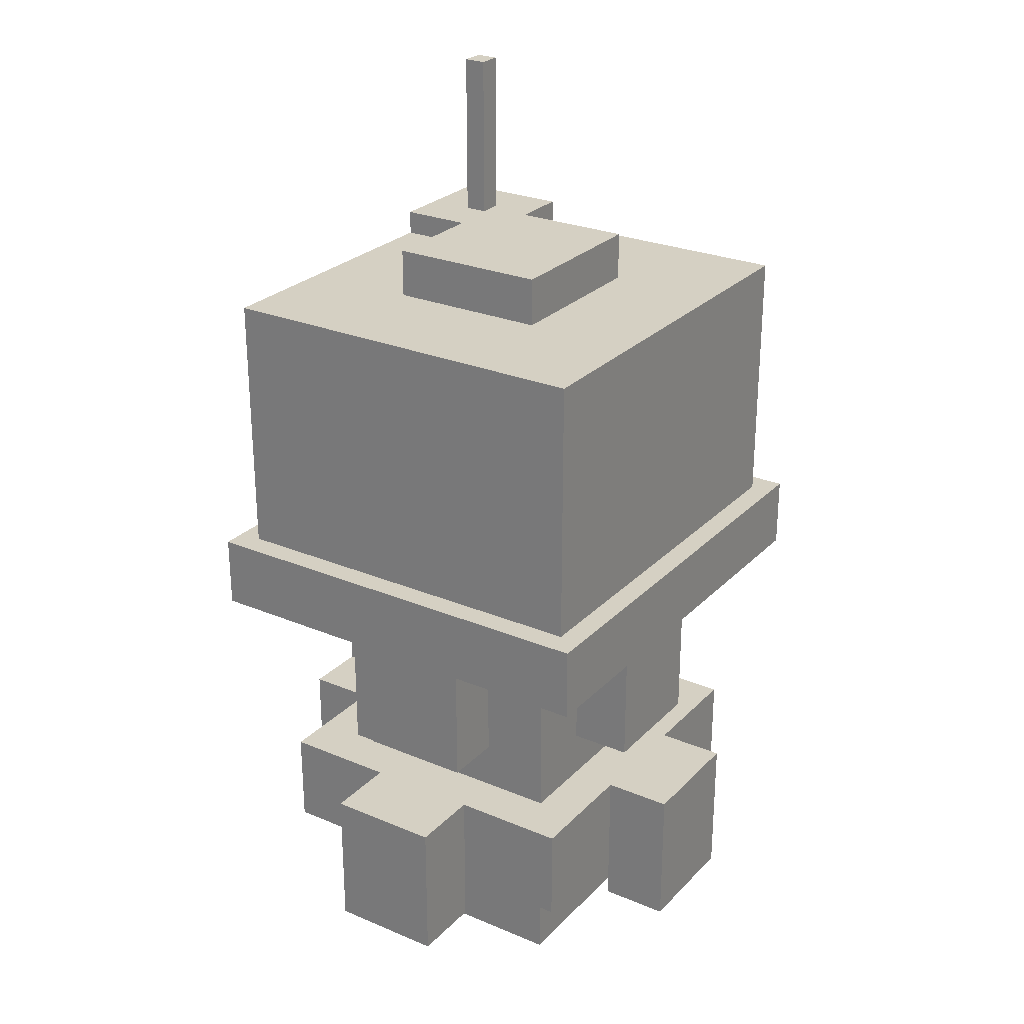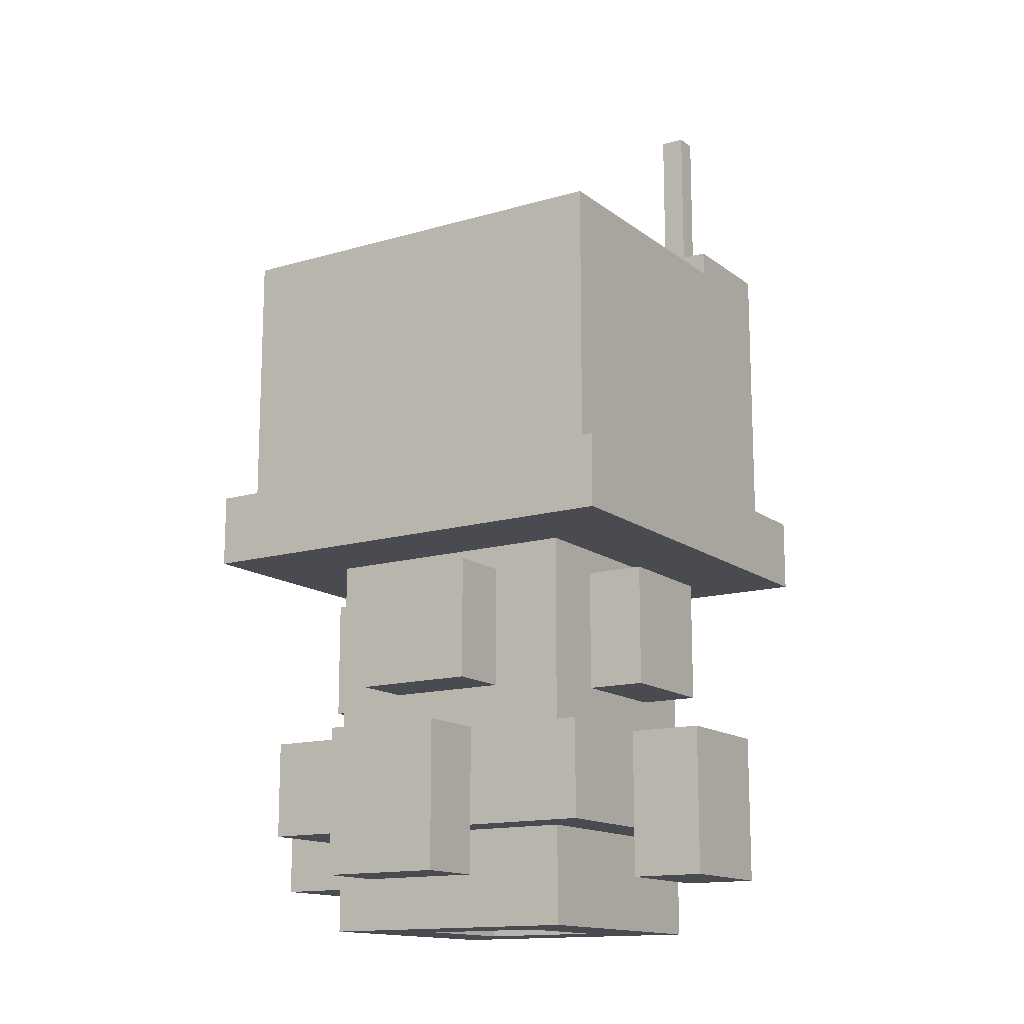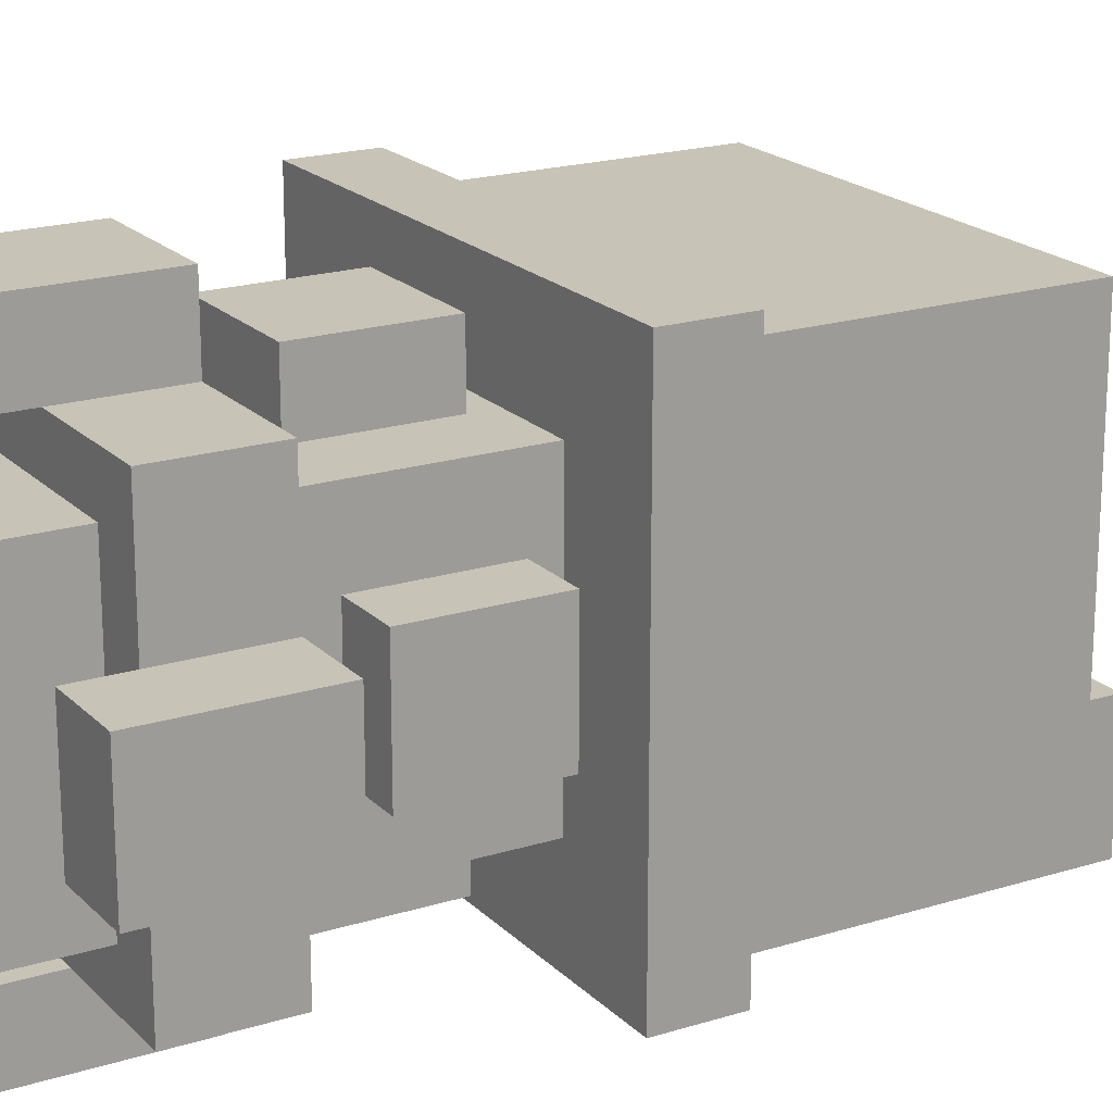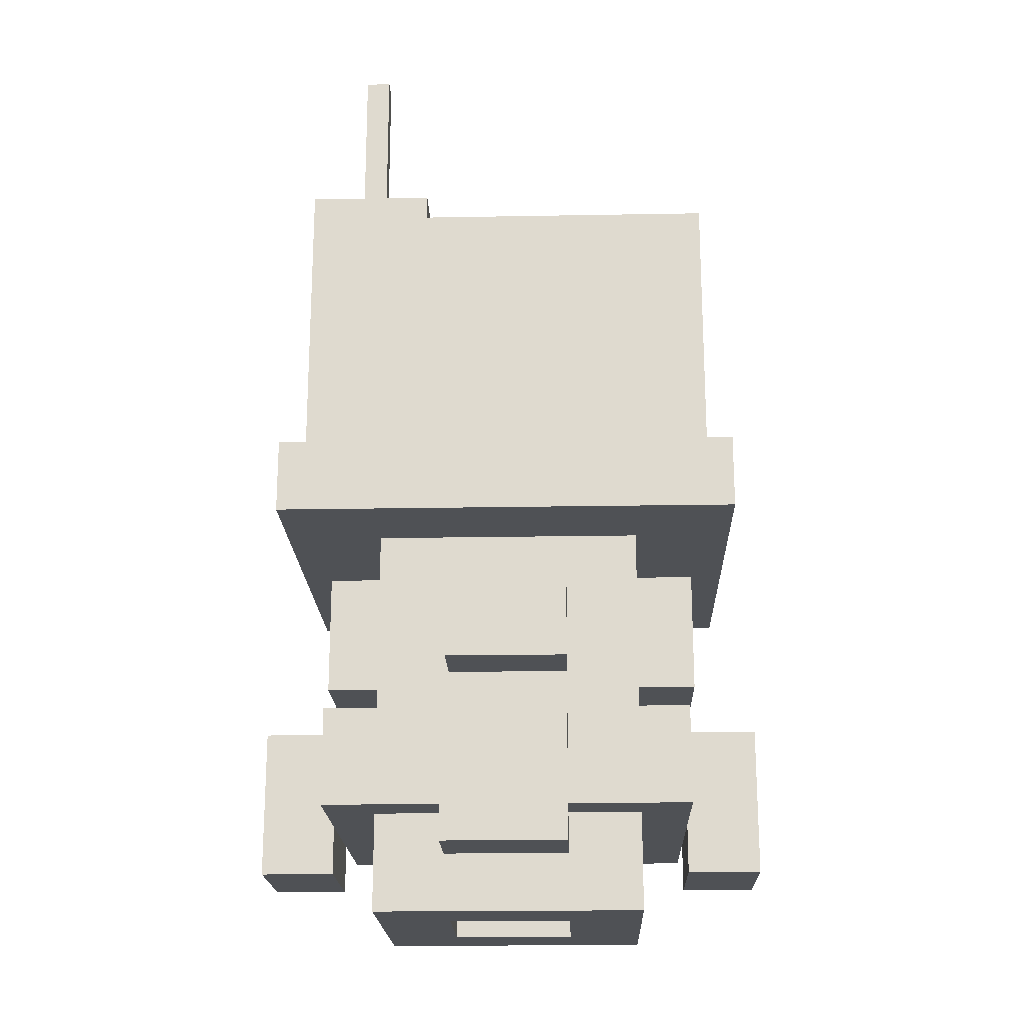
<metadata>
{"format":"obj","ext":"obj","renderer":"f3d","projection":"perspective","resolution":1024,"background":"white","views":[{"elev":26.4,"azim":123.4,"up":"+Z"},{"elev":-14.4,"azim":-147.4,"up":"+Z"},{"elev":19.6,"azim":-120.2,"up":"+Y"},{"elev":-19.8,"azim":1.9,"up":"+Z"}]}
</metadata>
<code>
g Blizzard_generator_mesh
v -0.1882 -0.04219 -0.1971
v -0.1882 -0.04219 -0.3046
v -0.1882 0.04219 -0.3046
v -0.1882 0.04219 -0.1971
v -0.1702 -0.1603 0
v -0.1702 -0.1603 -0.05376
v -0.1702 0.1603 -0.05376
v -0.1702 0.1603 0
v -0.1421 -0.04219 -0.07168
v -0.1421 -0.04219 -0.1613
v -0.1421 0.04219 -0.1613
v -0.1421 0.04219 -0.07168
v -0.1523 -0.05906 0.1971
v -0.1523 -0.1434 0
v -0.1523 0.1434 0
v -0.1523 0.1434 0.1971
v -0.1523 -0.1434 0.215
v -0.1523 -0.05906 0.215
v -0.1165 -0.1097 0.3405
v -0.1165 -0.1097 0.1971
v -0.1165 -0.09281 0.1971
v -0.1165 -0.09281 0.3405
v -0.09856 -0.09281 -0.2688
v -0.09856 -0.09281 -0.3405
v -0.09856 0.09281 -0.3405
v -0.09856 0.09281 -0.2688
v -0.09856 -0.09281 -0.05376
v -0.09856 -0.09281 -0.1971
v -0.09856 0.09281 -0.1971
v -0.09856 0.09281 -0.05376
v -0.06272 -0.05906 0.233
v -0.06272 -0.05906 0.1971
v -0.06272 0.05906 0.1971
v -0.06272 0.05906 0.233
v -0.0448 -0.1266 -0.1971
v -0.0448 -0.1772 -0.1971
v -0.0448 -0.1772 -0.3046
v -0.0448 -0.1266 -0.3046
v -0.0448 0.1266 -0.1971
v -0.0448 0.1266 -0.3046
v -0.0448 0.1772 -0.3046
v -0.0448 0.1772 -0.1971
v -0.0448 -0.1387 -0.07168
v -0.0448 -0.1387 -0.1613
v -0.0448 -0.08811 -0.1613
v -0.0448 -0.08811 -0.07168
v -0.0448 0.08789 -0.07168
v -0.0448 0.08789 -0.1613
v -0.0448 0.1385 -0.1613
v -0.0448 0.1385 -0.07168
v 0.0448 -0.04219 -0.3046
v 0.0448 -0.04219 -0.3405
v 0.0448 0.04219 -0.3405
v 0.0448 0.04219 -0.3046
v 0.1344 -0.04219 -0.1971
v 0.1344 -0.04219 -0.3046
v 0.1344 0.04219 -0.3046
v 0.1344 0.04219 -0.1971
v -0.1344 0.04219 -0.3046
v -0.1344 -0.04219 -0.3046
v -0.1344 -0.04219 -0.1971
v -0.1344 0.04219 -0.1971
v -0.09856 -0.09281 0.1971
v -0.09856 -0.1097 0.1971
v -0.09856 -0.1097 0.3405
v -0.09856 -0.09281 0.3405
v -0.06272 -0.05906 0.1971
v -0.06272 -0.1434 0.1971
v -0.06272 -0.1434 0.215
v -0.06272 -0.05906 0.215
v -0.0448 0.04219 -0.3405
v -0.0448 -0.04219 -0.3405
v -0.0448 -0.04219 -0.3046
v -0.0448 0.04219 -0.3046
v 0.0448 -0.1772 -0.3046
v 0.0448 -0.1772 -0.1971
v 0.0448 -0.1266 -0.1971
v 0.0448 -0.1266 -0.3046
v 0.0448 0.1772 -0.3046
v 0.0448 0.1266 -0.3046
v 0.0448 0.1266 -0.1971
v 0.0448 0.1772 -0.1971
v 0.0448 -0.08811 -0.1613
v 0.0448 -0.1387 -0.1613
v 0.0448 -0.1387 -0.07168
v 0.0448 -0.08811 -0.07168
v 0.0448 0.1385 -0.1613
v 0.0448 0.08789 -0.1613
v 0.0448 0.08789 -0.07168
v 0.0448 0.1385 -0.07168
v 0.06272 0.05906 0.1971
v 0.06272 -0.05906 0.1971
v 0.06272 -0.05906 0.233
v 0.06272 0.05906 0.233
v 0.09856 0.09281 -0.3405
v 0.09856 -0.09281 -0.3405
v 0.09856 -0.09281 -0.2688
v 0.09856 0.09281 -0.2688
v 0.09856 -0.09281 -0.1971
v 0.09856 -0.09281 -0.05376
v 0.09856 0.09281 -0.05376
v 0.09856 0.09281 -0.1971
v 0.1432 0.04219 -0.1613
v 0.1432 -0.04219 -0.1613
v 0.1432 -0.04219 -0.07168
v 0.1432 0.04219 -0.07168
v 0.1523 0.1434 0
v 0.1523 -0.1434 0
v 0.1523 -0.1434 0.1971
v 0.1523 0.1434 0.1971
v 0.1702 0.1603 -0.05376
v 0.1702 -0.1603 -0.05376
v 0.1702 -0.1603 0
v 0.1702 0.1603 0
v 0.1882 0.04219 -0.3046
v 0.1882 -0.04219 -0.3046
v 0.1882 -0.04219 -0.1971
v 0.1882 0.04219 -0.1971
v 0.06272 -0.05906 0.1971
v -0.06272 -0.05906 0.1971
v -0.06272 -0.05906 0.233
v 0.06272 -0.05906 0.233
v -0.09856 -0.1097 0.1971
v -0.1165 -0.1097 0.1971
v -0.1165 -0.1097 0.3405
v -0.09856 -0.1097 0.3405
v 0.0448 -0.1772 -0.3046
v -0.0448 -0.1772 -0.3046
v -0.0448 -0.1772 -0.1971
v 0.0448 -0.1772 -0.1971
v 0.0448 -0.1387 -0.1613
v -0.0448 -0.1387 -0.1613
v -0.0448 -0.1387 -0.07168
v 0.0448 -0.1387 -0.07168
v 0.09856 -0.09281 -0.3405
v -0.09856 -0.09281 -0.3405
v -0.09856 -0.09281 -0.2688
v 0.09856 -0.09281 -0.2688
v 0.09856 -0.09281 -0.1971
v -0.09856 -0.09281 -0.1971
v -0.09856 -0.09281 -0.05376
v 0.09856 -0.09281 -0.05376
v -0.1344 -0.04219 -0.3046
v -0.1882 -0.04219 -0.3046
v -0.1882 -0.04219 -0.1971
v -0.1344 -0.04219 -0.1971
v -0.08832 -0.04219 -0.1613
v -0.1421 -0.04219 -0.1613
v -0.1421 -0.04219 -0.07168
v -0.08832 -0.04219 -0.07168
v 0.1432 -0.04219 -0.1613
v 0.08944 -0.04219 -0.1613
v 0.08944 -0.04219 -0.07168
v 0.1432 -0.04219 -0.07168
v 0.1882 -0.04219 -0.3046
v 0.1344 -0.04219 -0.3046
v 0.1344 -0.04219 -0.1971
v 0.1882 -0.04219 -0.1971
v 0.0448 0.04219 -0.3405
v -0.0448 0.04219 -0.3405
v -0.0448 0.04219 -0.3046
v 0.0448 0.04219 -0.3046
v 0.0448 0.1266 -0.3046
v -0.0448 0.1266 -0.3046
v -0.0448 0.1266 -0.1971
v 0.0448 0.1266 -0.1971
v 0.1702 -0.1603 -0.05376
v -0.1702 -0.1603 -0.05376
v -0.1702 -0.1603 0
v 0.1702 -0.1603 0
v -0.06272 -0.1434 0.1971
v -0.1523 -0.1434 0
v -0.1523 -0.1434 0.215
v -0.06272 -0.1434 0.215
v 0.1523 -0.1434 0
v 0.1523 -0.1434 0.1971
v -0.06272 0.05906 0.233
v -0.06272 0.05906 0.1971
v 0.06272 0.05906 0.1971
v 0.06272 0.05906 0.233
v -0.1165 -0.09281 0.3405
v -0.1165 -0.09281 0.1971
v -0.09856 -0.09281 0.1971
v -0.09856 -0.09281 0.3405
v -0.0448 -0.1266 -0.1971
v -0.0448 -0.1266 -0.3046
v 0.0448 -0.1266 -0.3046
v 0.0448 -0.1266 -0.1971
v -0.0448 -0.04219 -0.3046
v -0.0448 -0.04219 -0.3405
v 0.0448 -0.04219 -0.3405
v 0.0448 -0.04219 -0.3046
v -0.1882 0.04219 -0.1971
v -0.1882 0.04219 -0.3046
v -0.1344 0.04219 -0.3046
v -0.1344 0.04219 -0.1971
v -0.1421 0.04219 -0.07168
v -0.1421 0.04219 -0.1613
v -0.08832 0.04219 -0.1613
v -0.08832 0.04219 -0.07168
v 0.08944 0.04219 -0.07168
v 0.08944 0.04219 -0.1613
v 0.1432 0.04219 -0.1613
v 0.1432 0.04219 -0.07168
v 0.1344 0.04219 -0.1971
v 0.1344 0.04219 -0.3046
v 0.1882 0.04219 -0.3046
v 0.1882 0.04219 -0.1971
v -0.09856 0.09281 -0.2688
v -0.09856 0.09281 -0.3405
v 0.09856 0.09281 -0.3405
v 0.09856 0.09281 -0.2688
v -0.09856 0.09281 -0.1971
v 0.09856 0.09281 -0.1971
v 0.09856 0.09281 -0.05376
v -0.09856 0.09281 -0.05376
v -0.0448 0.1385 -0.07168
v -0.0448 0.1385 -0.1613
v 0.0448 0.1385 -0.1613
v 0.0448 0.1385 -0.07168
v -0.0448 0.1772 -0.1971
v -0.0448 0.1772 -0.3046
v 0.0448 0.1772 -0.3046
v 0.0448 0.1772 -0.1971
v -0.1523 -0.05906 0.215
v -0.1523 -0.05906 0.1971
v -0.06272 -0.05906 0.1971
v -0.06272 -0.05906 0.215
v -0.1523 0.1434 0.1971
v -0.1523 0.1434 0
v 0.1523 0.1434 0
v 0.1523 0.1434 0.1971
v -0.1702 0.1603 0
v -0.1702 0.1603 -0.05376
v 0.1702 0.1603 -0.05376
v 0.1702 0.1603 0
v -0.0448 -0.04219 -0.3405
v -0.09856 -0.09281 -0.3405
v 0.09856 -0.09281 -0.3405
v 0.0448 -0.04219 -0.3405
v -0.0448 0.04219 -0.3405
v -0.09856 0.09281 -0.3405
v 0.0448 0.04219 -0.3405
v 0.09856 0.09281 -0.3405
v -0.0448 -0.1266 -0.3046
v -0.0448 -0.1772 -0.3046
v 0.0448 -0.1772 -0.3046
v 0.0448 -0.1266 -0.3046
v -0.1882 0.04219 -0.3046
v -0.1882 -0.04219 -0.3046
v -0.1344 -0.04219 -0.3046
v -0.1344 0.04219 -0.3046
v -0.0448 0.04219 -0.3046
v -0.0448 -0.04219 -0.3046
v 0.0448 -0.04219 -0.3046
v 0.0448 0.04219 -0.3046
v 0.1344 0.04219 -0.3046
v 0.1344 -0.04219 -0.3046
v 0.1882 -0.04219 -0.3046
v 0.1882 0.04219 -0.3046
v -0.0448 0.1772 -0.3046
v -0.0448 0.1266 -0.3046
v 0.0448 0.1266 -0.3046
v 0.0448 0.1772 -0.3046
v 0.1344 -0.1266 -0.2688
v 0.1344 0.1266 -0.2688
v -0.1344 0.1266 -0.2688
v -0.1344 -0.1266 -0.2688
v -0.0448 -0.08811 -0.1613
v -0.0448 -0.1387 -0.1613
v 0.0448 -0.1387 -0.1613
v 0.0448 -0.08811 -0.1613
v -0.1421 0.04219 -0.1613
v -0.1421 -0.04219 -0.1613
v -0.08832 -0.04219 -0.1613
v -0.08832 0.04219 -0.1613
v 0.08944 0.04219 -0.1613
v 0.08944 -0.04219 -0.1613
v 0.1432 -0.04219 -0.1613
v 0.1432 0.04219 -0.1613
v -0.1702 0.1603 -0.05376
v -0.1702 -0.1603 -0.05376
v 0.1702 -0.1603 -0.05376
v 0.1702 0.1603 -0.05376
v 0.0448 -0.1772 -0.1971
v -0.0448 -0.1772 -0.1971
v -0.0448 -0.1266 -0.1971
v 0.0448 -0.1266 -0.1971
v -0.1344 -0.1266 -0.1971
v -0.1344 0.1266 -0.1971
v 0.1344 0.1266 -0.1971
v 0.1344 -0.1266 -0.1971
v -0.1344 -0.04219 -0.1971
v -0.1882 -0.04219 -0.1971
v -0.1882 0.04219 -0.1971
v -0.1344 0.04219 -0.1971
v 0.1882 -0.04219 -0.1971
v 0.1344 -0.04219 -0.1971
v 0.1344 0.04219 -0.1971
v 0.1882 0.04219 -0.1971
v 0.0448 0.1266 -0.1971
v -0.0448 0.1266 -0.1971
v -0.0448 0.1772 -0.1971
v 0.0448 0.1772 -0.1971
v 0.0448 -0.1387 -0.07168
v -0.0448 -0.1387 -0.07168
v -0.0448 -0.08811 -0.07168
v 0.0448 -0.08811 -0.07168
v -0.08832 -0.04219 -0.07168
v -0.1421 -0.04219 -0.07168
v -0.1421 0.04219 -0.07168
v -0.08832 0.04219 -0.07168
v 0.1432 -0.04219 -0.07168
v 0.08944 -0.04219 -0.07168
v 0.08944 0.04219 -0.07168
v 0.1432 0.04219 -0.07168
v 0.0448 0.08789 -0.07168
v -0.0448 0.08789 -0.07168
v -0.0448 0.1385 -0.07168
v 0.0448 0.1385 -0.07168
v -0.1702 0.1603 0
v 0.1702 0.1603 0
v 0.1702 -0.1603 0
v -0.1702 -0.1603 0
v 0.1523 -0.1434 0.1971
v -0.06272 -0.1434 0.1971
v -0.06272 -0.05906 0.1971
v 0.1523 0.1434 0.1971
v -0.1523 0.1434 0.1971
v -0.1523 -0.05906 0.1971
v -0.06272 -0.1434 0.215
v -0.1523 -0.1434 0.215
v -0.1523 -0.05906 0.215
v -0.06272 -0.05906 0.215
v 0.06272 -0.05906 0.233
v -0.06272 -0.05906 0.233
v -0.06272 0.05906 0.233
v 0.06272 0.05906 0.233
v -0.09856 -0.1097 0.3405
v -0.1165 -0.1097 0.3405
v -0.1165 -0.09281 0.3405
v -0.09856 -0.09281 0.3405
v 0.0448 0.08789 -0.1613
v 0.0448 0.1385 -0.1613
v -0.0448 0.1385 -0.1613
v -0.0448 0.08789 -0.1613
v 0.1344 -0.1266 -0.2688
v 0.1344 -0.1266 -0.1971
v 0.1344 0.1266 -0.1971
v 0.1344 0.1266 -0.2688
v 0.1344 0.1266 -0.2688
v 0.1344 0.1266 -0.1971
v -0.1344 0.1266 -0.1971
v -0.1344 0.1266 -0.2688
v -0.1344 0.1266 -0.2688
v -0.1344 0.1266 -0.1971
v -0.1344 -0.1266 -0.1971
v -0.1344 -0.1266 -0.2688
v -0.1344 -0.1266 -0.2688
v -0.1344 -0.1266 -0.1971
v 0.1344 -0.1266 -0.1971
v 0.1344 -0.1266 -0.2688
f -360 -361 -362
f -359 -360 -362
f -356 -357 -358
f -355 -356 -358
f -352 -353 -354
f -351 -352 -354
f -348 -349 -350
f -347 -348 -350
f -350 -349 -346
f -345 -350 -346
f -342 -343 -344
f -341 -342 -344
f -338 -339 -340
f -337 -338 -340
f -334 -335 -336
f -333 -334 -336
f -330 -331 -332
f -329 -330 -332
f -326 -327 -328
f -325 -326 -328
f -322 -323 -324
f -321 -322 -324
f -318 -319 -320
f -317 -318 -320
f -314 -315 -316
f -313 -314 -316
f -310 -311 -312
f -309 -310 -312
f -306 -307 -308
f -305 -306 -308
f -302 -303 -304
f -301 -302 -304
f -298 -299 -300
f -297 -298 -300
f -294 -295 -296
f -293 -294 -296
f -290 -291 -292
f -289 -290 -292
f -286 -287 -288
f -285 -286 -288
f -282 -283 -284
f -281 -282 -284
f -278 -279 -280
f -277 -278 -280
f -274 -275 -276
f -273 -274 -276
f -270 -271 -272
f -269 -270 -272
f -266 -267 -268
f -265 -266 -268
f -262 -263 -264
f -261 -262 -264
f -258 -259 -260
f -257 -258 -260
f -254 -255 -256
f -253 -254 -256
f -250 -251 -252
f -249 -250 -252
f -246 -247 -248
f -245 -246 -248
f -242 -243 -244
f -241 -242 -244
f -238 -239 -240
f -237 -238 -240
f -234 -235 -236
f -233 -234 -236
f -230 -231 -232
f -229 -230 -232
f -226 -227 -228
f -225 -226 -228
f -222 -223 -224
f -221 -222 -224
f -218 -219 -220
f -217 -218 -220
f -214 -215 -216
f -213 -214 -216
f -210 -211 -212
f -209 -210 -212
f -206 -207 -208
f -205 -206 -208
f -202 -203 -204
f -201 -202 -204
f -198 -199 -200
f -197 -198 -200
f -194 -195 -196
f -193 -194 -196
f -190 -191 -192
f -189 -190 -192
f -192 -191 -188
f -187 -192 -188
f -184 -185 -186
f -183 -184 -186
f -180 -181 -182
f -179 -180 -182
f -176 -177 -178
f -175 -176 -178
f -172 -173 -174
f -171 -172 -174
f -168 -169 -170
f -167 -168 -170
f -164 -165 -166
f -163 -164 -166
f -160 -161 -162
f -159 -160 -162
f -156 -157 -158
f -155 -156 -158
f -152 -153 -154
f -151 -152 -154
f -148 -149 -150
f -147 -148 -150
f -144 -145 -146
f -143 -144 -146
f -140 -141 -142
f -139 -140 -142
f -136 -137 -138
f -135 -136 -138
f -132 -133 -134
f -131 -132 -134
f -128 -129 -130
f -127 -128 -130
f -124 -125 -126
f -123 -124 -126
f -126 -125 -122
f -125 -121 -122
f -124 -123 -120
f -120 -122 -121
f -119 -124 -120
f -119 -120 -121
f -116 -117 -118
f -115 -116 -118
f -112 -113 -114
f -111 -112 -114
f -108 -109 -110
f -107 -108 -110
f -104 -105 -106
f -103 -104 -106
f -100 -101 -102
f -99 -100 -102
f -96 -97 -98
f -95 -96 -98
f -92 -93 -94
f -91 -92 -94
f -88 -89 -90
f -87 -88 -90
f -84 -85 -86
f -83 -84 -86
f -80 -81 -82
f -79 -80 -82
f -76 -77 -78
f -75 -76 -78
f -72 -73 -74
f -71 -72 -74
f -68 -69 -70
f -67 -68 -70
f -64 -65 -66
f -63 -64 -66
f -60 -61 -62
f -59 -60 -62
f -56 -57 -58
f -55 -56 -58
f -52 -53 -54
f -51 -52 -54
f -48 -49 -50
f -47 -48 -50
f -44 -45 -46
f -43 -44 -46
f -40 -41 -42
f -39 -40 -42
f -36 -37 -38
f -35 -36 -38
f -35 -34 -36
f -34 -33 -36
f -30 -31 -32
f -29 -30 -32
f -26 -27 -28
f -25 -26 -28
f -22 -23 -24
f -21 -22 -24
f -18 -19 -20
f -17 -18 -20
f -14 -15 -16
f -13 -14 -16
f -10 -11 -12
f -9 -10 -12
f -6 -7 -8
f -5 -6 -8
f -2 -3 -4
f -1 -2 -4

</code>
